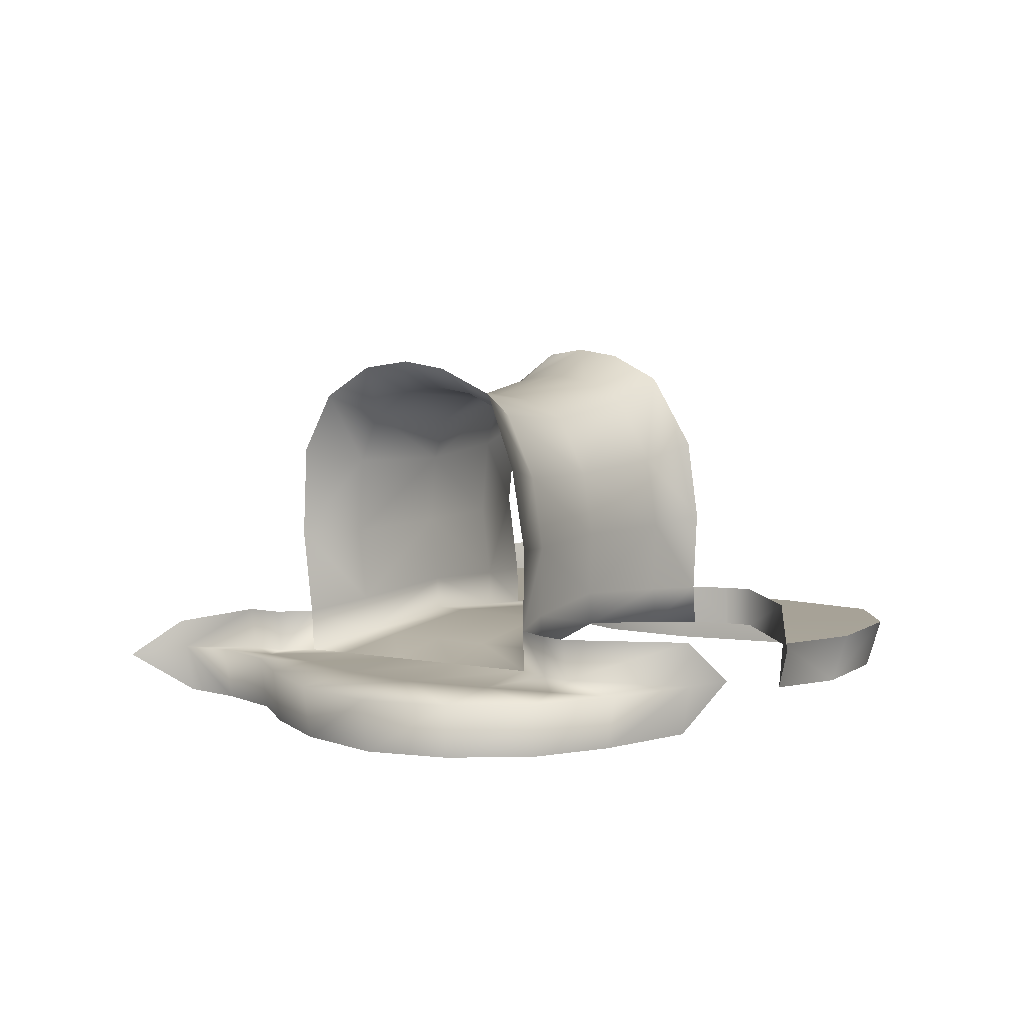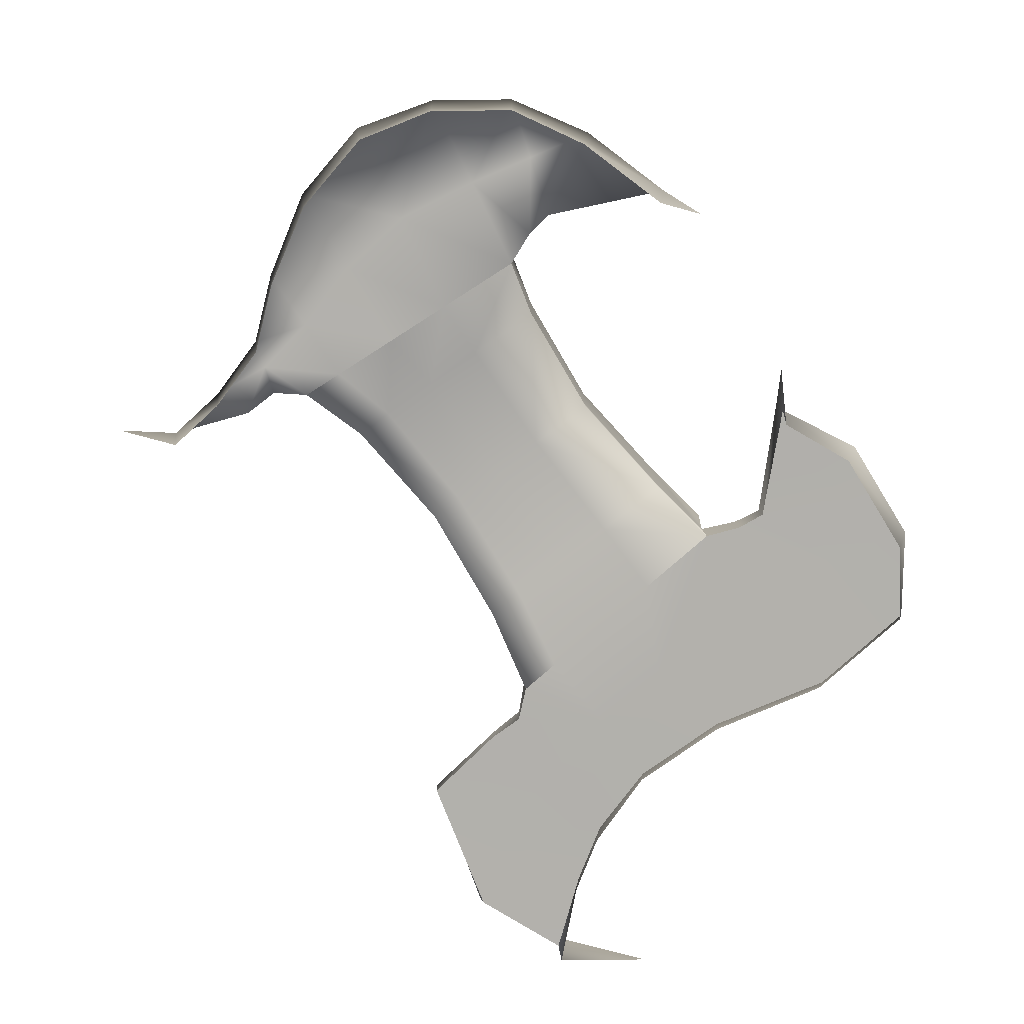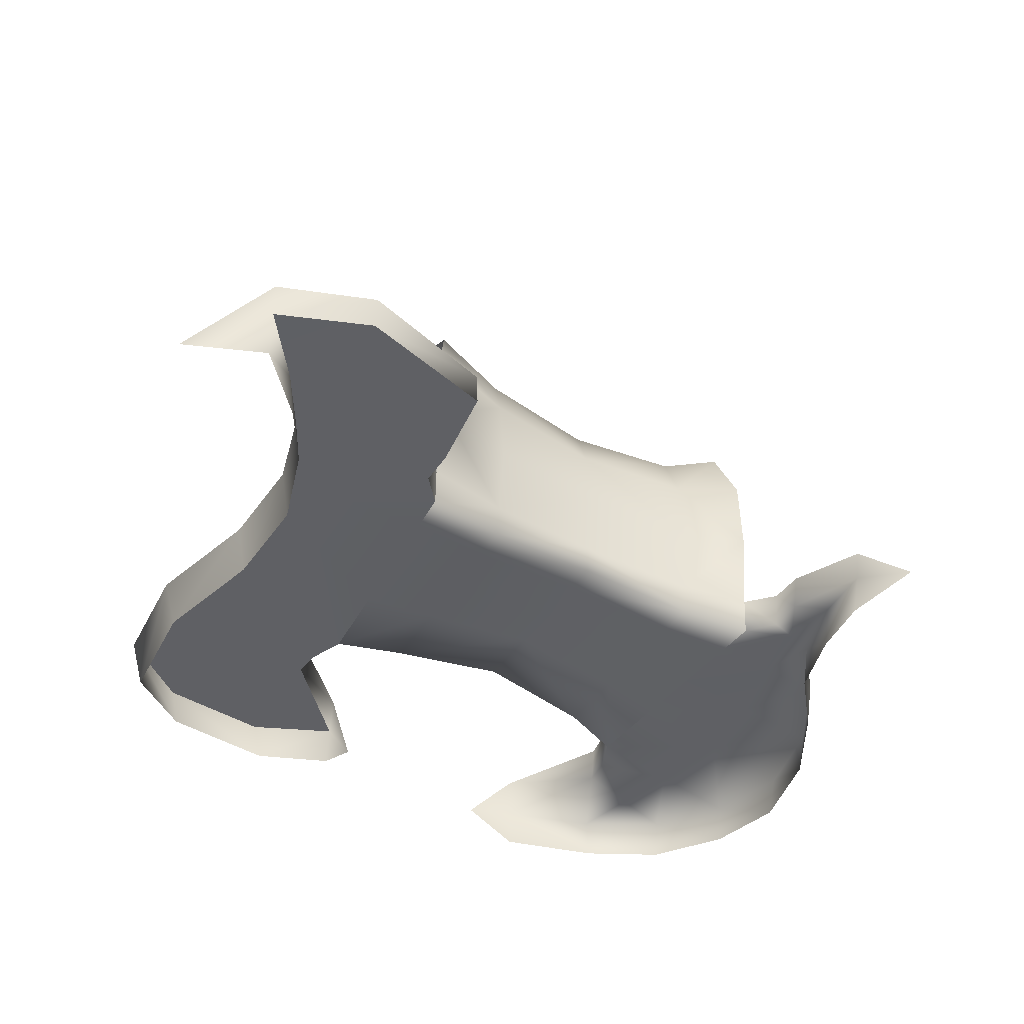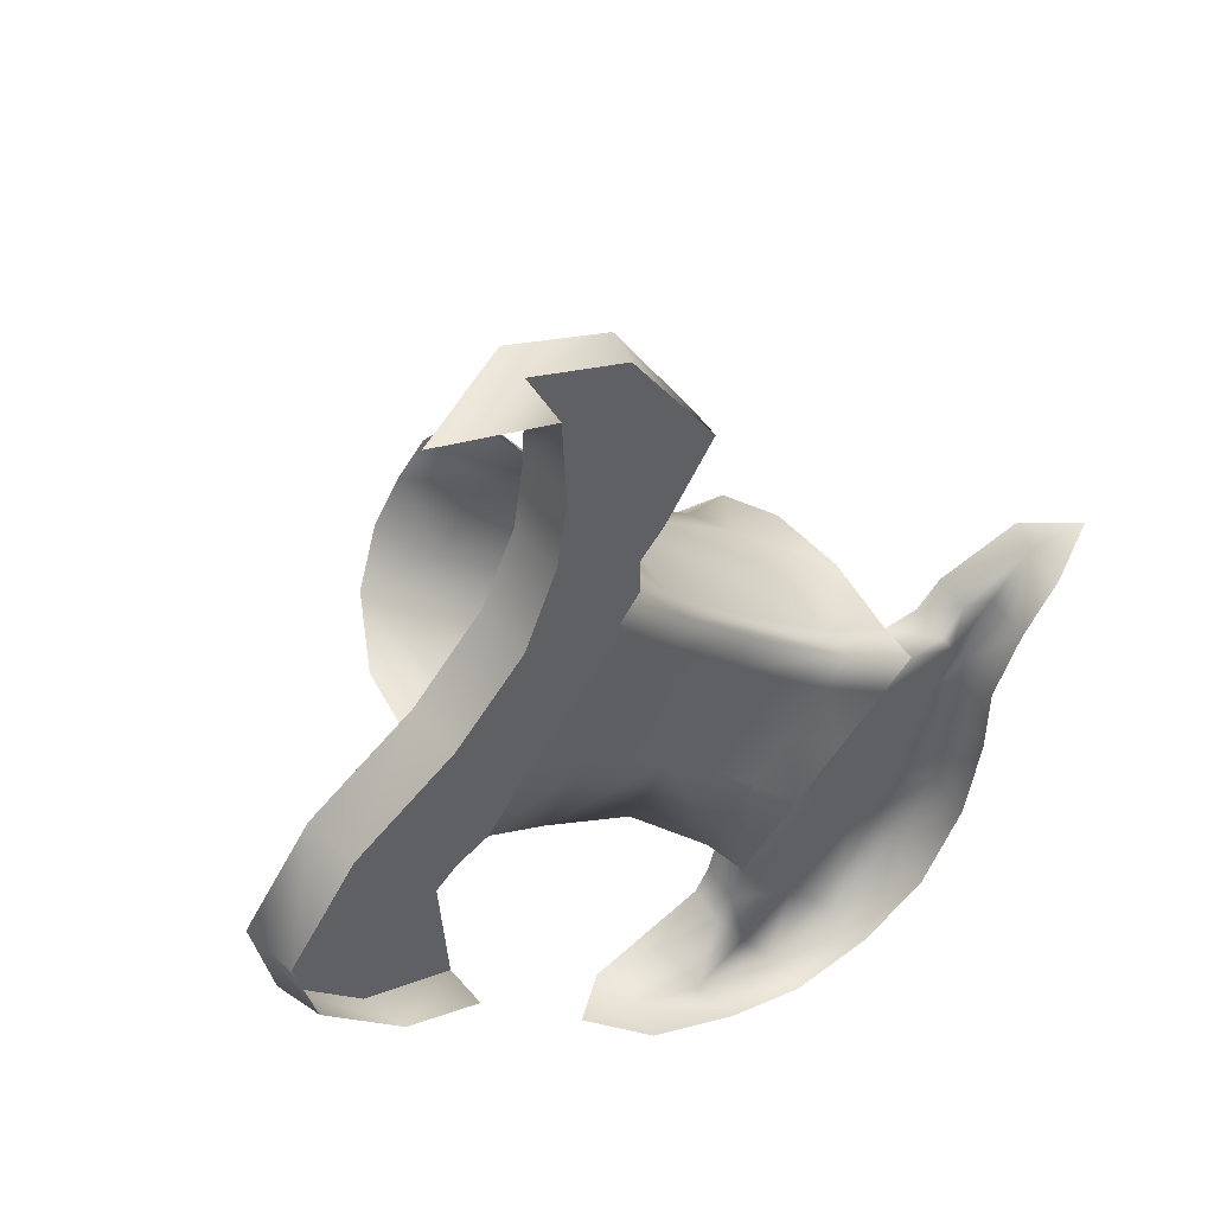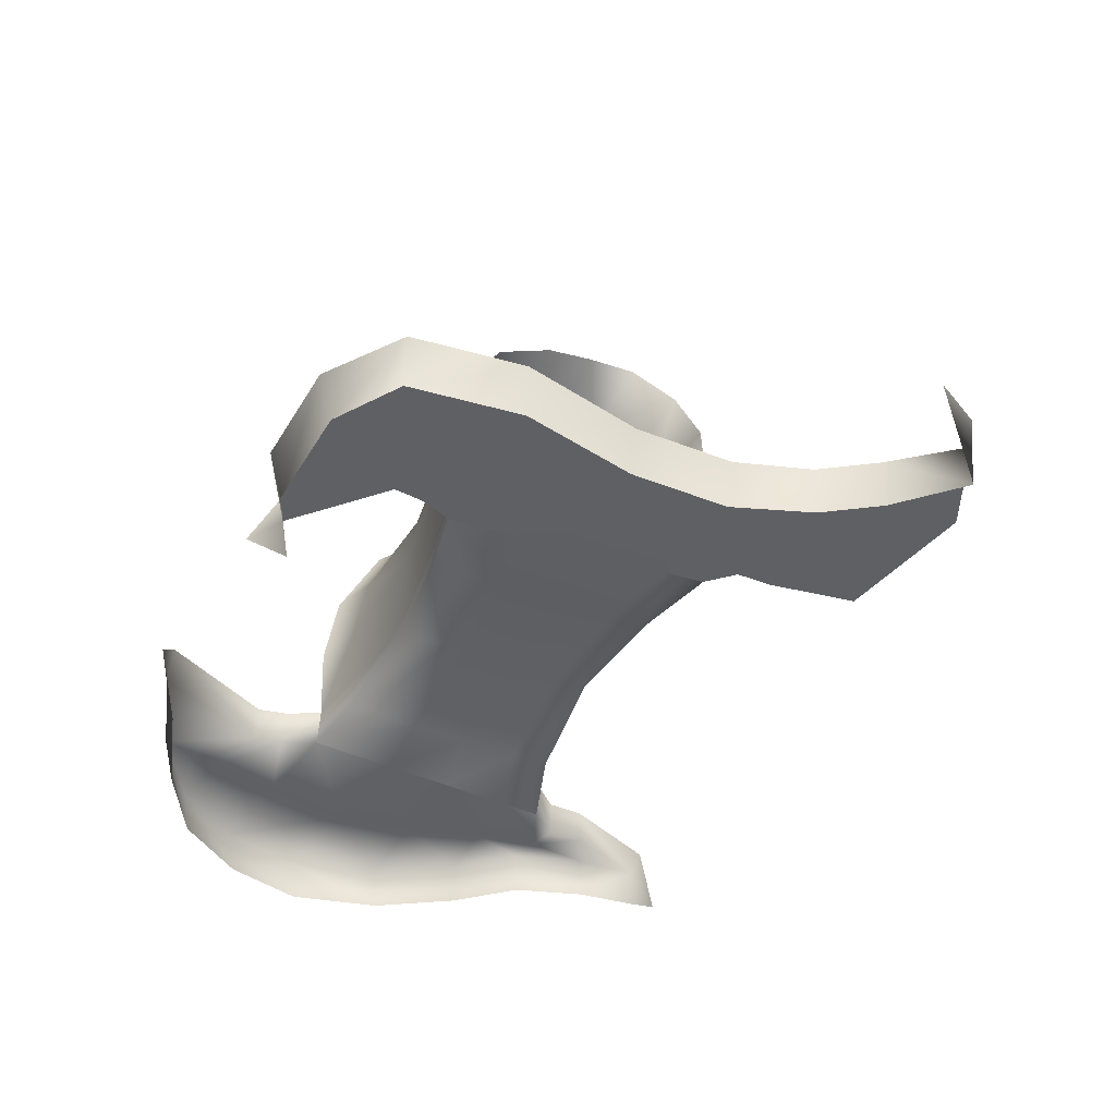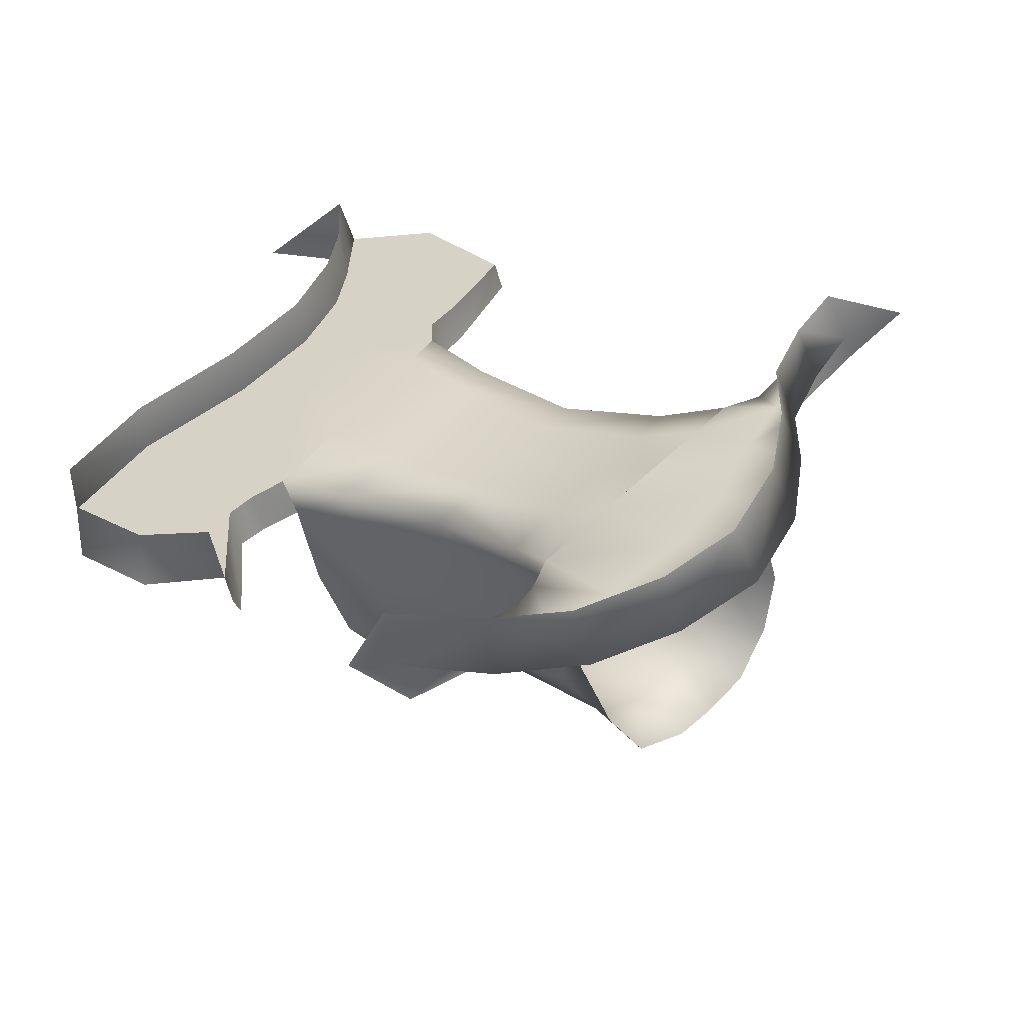
<metadata>
{"format":"obj","ext":"obj","renderer":"f3d","projection":"perspective","resolution":1024,"background":"white","views":[{"elev":6.6,"azim":164.4,"up":"+Y"},{"elev":-78.9,"azim":166.9,"up":"+Y"},{"elev":-43.4,"azim":9.6,"up":"+Y"},{"elev":46.6,"azim":-33.7,"up":"+Z"},{"elev":-44.4,"azim":-73.3,"up":"+Y"},{"elev":-55.5,"azim":15.3,"up":"+Z"}]}
</metadata>
<code>
g unnel_48447__GX
v -6762 -1905 1.051e+04
v -6785 -1905 1.048e+04
v -6781 -1862 1.048e+04
v -6756 -1862 1.05e+04
v -7146 -1862 1.017e+04
v -7030 -1862 1.022e+04
v -7034 -1904 1.022e+04
v -7147 -1906 1.017e+04
v -7018 -1904 1.025e+04
v -7016 -1862 1.025e+04
v -7005 -1862 1.028e+04
v -7006 -1904 1.028e+04
v -6820 -1905 1.047e+04
v -6819 -1862 1.047e+04
v -6686 -1881 1.055e+04
v -6689 -1908 1.054e+04
v -6697 -1957 1.055e+04
v -6732 -1957 1.05e+04
v -6725 -1904 1.049e+04
v -6761 -1957 1.043e+04
v -6753 -1904 1.043e+04
v -6762 -1957 1.036e+04
v -6755 -1904 1.035e+04
v -6778 -1957 1.027e+04
v -6770 -1904 1.026e+04
v -6821 -1957 1.019e+04
v -6812 -1904 1.018e+04
v -6887 -1957 1.014e+04
v -6884 -1904 1.013e+04
v -6969 -1957 1.012e+04
v -6967 -1904 1.011e+04
v -7051 -1957 1.014e+04
v -7054 -1904 1.013e+04
v -7144 -1957 1.018e+04
v -7147 -1906 1.017e+04
v -7193 -1906 1.018e+04
v -7146 -1862 1.017e+04
v -7144 -1957 1.018e+04
v -6630 -1916 1.055e+04
v -6689 -1908 1.054e+04
v -6686 -1881 1.055e+04
v -6697 -1957 1.055e+04
v -6762 -1905 1.051e+04
v -6769 -1904 1.045e+04
v -6785 -1905 1.048e+04
v -6689 -1908 1.054e+04
v -6725 -1904 1.049e+04
v -6753 -1904 1.043e+04
v -6755 -1904 1.035e+04
v -6802 -1904 1.04e+04
v -6770 -1904 1.026e+04
v -6833 -1904 1.033e+04
v -6812 -1904 1.018e+04
v -6879 -1904 1.026e+04
v -6884 -1904 1.013e+04
v -6945 -1904 1.021e+04
v -6967 -1904 1.011e+04
v -7000 -1904 1.017e+04
v -7054 -1904 1.013e+04
v -6820 -1905 1.047e+04
v -6850 -1905 1.044e+04
v -6897 -1905 1.039e+04
v -6945 -1904 1.034e+04
v -7006 -1904 1.028e+04
v -7034 -1904 1.022e+04
v -7018 -1904 1.025e+04
v -7147 -1906 1.017e+04
v -7006 -1904 1.028e+04
v -7040 -1892 1.033e+04
v -6990 -1892 1.039e+04
v -6945 -1904 1.034e+04
v -6950 -1892 1.043e+04
v -6897 -1905 1.039e+04
v -6911 -1892 1.047e+04
v -6850 -1905 1.044e+04
v -6887 -1893 1.05e+04
v -6820 -1905 1.047e+04
v -6887 -1893 1.05e+04
v -6911 -1892 1.047e+04
v -7009 -1881 1.055e+04
v -6987 -1881 1.058e+04
v -7074 -1895 1.067e+04
v -7097 -1894 1.064e+04
v -7155 -1905 1.071e+04
v -7130 -1905 1.074e+04
v -7040 -1892 1.033e+04
v -7122 -1881 1.042e+04
v -7078 -1881 1.047e+04
v -6990 -1892 1.039e+04
v -7173 -1894 1.055e+04
v -7221 -1894 1.049e+04
v -7285 -1904 1.053e+04
v -7234 -1904 1.06e+04
v -7043 -1881 1.051e+04
v -6950 -1892 1.043e+04
v -7135 -1894 1.059e+04
v -7194 -1905 1.065e+04
v -6819 -1862 1.047e+04
v -6820 -1905 1.047e+04
v -6887 -1893 1.05e+04
v -6886 -1855 1.05e+04
v -6812 -1776 1.048e+04
v -6819 -1862 1.047e+04
v -6886 -1855 1.05e+04
v -6880 -1781 1.051e+04
v -6883 -1701 1.051e+04
v -6814 -1684 1.047e+04
v -6839 -1626 1.047e+04
v -6898 -1651 1.05e+04
v -6874 -1595 1.044e+04
v -6925 -1623 1.047e+04
v -6910 -1587 1.041e+04
v -6953 -1617 1.044e+04
v -6941 -1593 1.037e+04
v -6980 -1622 1.04e+04
v -6980 -1619 1.033e+04
v -7013 -1644 1.037e+04
v -7032 -1709 1.034e+04
v -6995 -1694 1.029e+04
v -7006 -1778 1.028e+04
v -7040 -1782 1.033e+04
v -7005 -1862 1.028e+04
v -7039 -1855 1.033e+04
v -7005 -1862 1.028e+04
v -7039 -1855 1.033e+04
v -7040 -1892 1.033e+04
v -7006 -1904 1.028e+04
v -6887 -1893 1.05e+04
v -6987 -1881 1.058e+04
v -6986 -1847 1.058e+04
v -6886 -1855 1.05e+04
v -7073 -1856 1.067e+04
v -7074 -1895 1.067e+04
v -7130 -1905 1.074e+04
v -7129 -1862 1.074e+04
v -6986 -1847 1.058e+04
v -6980 -1779 1.059e+04
v -7120 -1776 1.075e+04
v -7066 -1780 1.068e+04
v -7073 -1856 1.067e+04
v -7129 -1862 1.074e+04
v -6984 -1707 1.058e+04
v -7071 -1699 1.067e+04
v -7128 -1684 1.075e+04
v -6995 -1661 1.057e+04
v -7130 -1626 1.072e+04
v -7080 -1648 1.066e+04
v -7019 -1636 1.054e+04
v -7155 -1595 1.068e+04
v -7105 -1620 1.062e+04
v -7042 -1630 1.051e+04
v -7179 -1587 1.064e+04
v -7130 -1614 1.059e+04
v -7067 -1635 1.048e+04
v -7157 -1619 1.056e+04
v -7210 -1593 1.06e+04
v -7096 -1655 1.045e+04
v -7244 -1619 1.056e+04
v -7189 -1642 1.052e+04
v -7116 -1715 1.043e+04
v -7214 -1708 1.05e+04
v -7279 -1694 1.054e+04
v -7123 -1781 1.042e+04
v -7287 -1778 1.053e+04
v -7222 -1782 1.049e+04
v -7121 -1847 1.042e+04
v -7283 -1862 1.053e+04
v -7220 -1856 1.049e+04
v -7039 -1855 1.033e+04
v -7121 -1847 1.042e+04
v -7122 -1881 1.042e+04
v -7040 -1892 1.033e+04
v -7221 -1894 1.049e+04
v -7220 -1856 1.049e+04
v -7283 -1862 1.053e+04
v -7285 -1904 1.053e+04
v -7235 -1869 1.104e+04
v -7236 -1905 1.103e+04
v -7334 -1918 1.102e+04
v -7237 -1957 1.103e+04
v -7059 -1873 1.088e+04
v -7058 -1905 1.088e+04
v -7140 -1905 1.1e+04
v -7137 -1874 1.101e+04
v -7137 -1874 1.101e+04
v -7140 -1905 1.1e+04
v -7407 -1957 1.04e+04
v -7419 -1905 1.039e+04
v -7332 -1906 1.037e+04
v -7332 -1957 1.038e+04
v -7498 -1905 1.047e+04
v -7486 -1957 1.048e+04
v -7519 -1905 1.056e+04
v -7506 -1957 1.056e+04
v -7452 -1905 1.066e+04
v -7519 -1905 1.056e+04
v -7506 -1957 1.056e+04
v -7506 -1957 1.056e+04
v -7440 -1957 1.065e+04
v -7452 -1905 1.066e+04
v -7349 -1905 1.073e+04
v -7342 -1957 1.072e+04
v -7282 -1905 1.081e+04
v -7275 -1957 1.08e+04
v -7249 -1905 1.088e+04
v -7243 -1957 1.088e+04
v -7240 -1905 1.095e+04
v -7234 -1957 1.094e+04
v -7237 -1957 1.103e+04
v -7236 -1905 1.103e+04
v -7106 -1905 1.081e+04
v -7109 -1862 1.081e+04
v -7131 -1862 1.078e+04
v -7130 -1905 1.078e+04
v -7330 -1862 1.037e+04
v -7339 -1904 1.049e+04
v -7340 -1862 1.049e+04
v -7318 -1904 1.051e+04
v -7285 -1904 1.053e+04
v -7283 -1862 1.053e+04
v -7318 -1862 1.051e+04
v -7129 -1862 1.074e+04
v -7130 -1905 1.074e+04
v -7058 -1905 1.088e+04
v -7059 -1873 1.088e+04
v -7319 -1906 1.033e+04
v -7418 -1904 1.052e+04
v -7369 -1904 1.059e+04
v -7318 -1904 1.051e+04
v -7339 -1904 1.049e+04
v -7282 -1905 1.081e+04
v -7222 -1905 1.076e+04
v -7271 -1905 1.069e+04
v -7349 -1905 1.073e+04
v -7452 -1905 1.066e+04
v -7396 -1904 1.044e+04
v -7332 -1906 1.037e+04
v -7249 -1905 1.088e+04
v -7179 -1905 1.083e+04
v -7249 -1905 1.088e+04
v -7240 -1905 1.095e+04
v -7149 -1905 1.091e+04
v -7149 -1905 1.091e+04
v -7236 -1905 1.103e+04
v -7140 -1905 1.1e+04
v -7155 -1905 1.071e+04
v -7194 -1905 1.065e+04
v -7234 -1904 1.06e+04
v -7285 -1904 1.053e+04
v -7519 -1905 1.056e+04
v -7419 -1905 1.039e+04
v -7498 -1905 1.047e+04
v -7130 -1905 1.078e+04
v -7130 -1905 1.074e+04
v -7058 -1905 1.088e+04
v -7106 -1905 1.081e+04
v -7058 -1905 1.088e+04
f 195 196 197
f 120 119 118
f 116 118 119
f 118 116 117
f 115 117 116
f 117 115 157
f 154 157 115
f 157 154 159
f 155 159 154
f 159 155 158
f 156 158 155
f 152 156 155
f 117 157 160
f 165 164 167
f 164 165 161
f 160 161 165
f 161 160 159
f 157 159 160
f 159 158 161
f 162 161 158
f 161 162 164
f 167 168 165
f 160 118 117
f 118 160 163
f 165 163 160
f 163 165 166
f 168 166 165
f 118 163 121
f 166 121 163
f 121 166 123
f 121 120 118
f 120 121 122
f 123 122 121
f 138 144 143
f 146 143 144
f 143 146 147
f 149 147 146
f 147 149 150
f 152 150 149
f 150 152 153
f 155 153 152
f 153 155 151
f 154 151 155
f 151 154 113
f 115 113 154
f 113 115 114
f 116 114 115
f 114 112 113
f 111 112 110
f 112 111 113
f 148 113 111
f 113 148 151
f 153 151 148
f 109 110 108
f 110 109 111
f 145 111 109
f 111 145 148
f 150 148 145
f 148 150 153
f 145 147 150
f 147 145 142
f 109 142 145
f 142 109 106
f 108 106 109
f 106 108 107
f 142 105 137
f 105 142 106
f 136 137 104
f 105 104 137
f 104 105 102
f 106 102 105
f 102 106 107
f 102 103 104
f 142 143 147
f 143 142 139
f 137 139 142
f 139 137 140
f 136 140 137
f 143 139 138
f 140 138 139
f 140 141 138
f 34 8 32
f 33 32 8
f 32 33 30
f 31 30 33
f 30 31 28
f 29 28 31
f 28 29 26
f 27 26 29
f 26 27 24
f 25 24 27
f 24 25 22
f 23 22 25
f 22 23 20
f 21 20 23
f 20 21 18
f 19 18 21
f 18 19 16
f 16 17 18
f 7 8 5
f 5 6 7
f 10 7 6
f 7 10 9
f 11 9 10
f 9 11 12
f 13 14 2
f 3 2 14
f 2 3 1
f 4 1 3
f 1 4 16
f 15 16 4
f 252 250 227
f 235 227 250
f 227 235 228
f 234 228 235
f 228 234 233
f 231 233 234
f 233 231 232
f 239 232 231
f 232 239 253
f 256 253 239
f 247 233 232
f 255 256 239
f 231 238 239
f 243 239 238
f 239 243 255
f 253 254 232
f 246 232 254
f 232 246 247
f 247 248 233
f 249 233 248
f 233 249 228
f 229 228 249
f 228 229 227
f 229 230 227
f 236 227 230
f 227 236 252
f 251 252 236
f 230 237 236
f 251 236 237
f 47 43 46
f 43 47 44
f 48 44 47
f 44 48 50
f 49 50 48
f 50 49 52
f 51 52 49
f 52 51 54
f 53 54 51
f 54 53 55
f 43 44 45
f 44 60 45
f 60 44 61
f 50 61 44
f 61 50 62
f 52 62 50
f 62 52 63
f 54 63 52
f 56 55 57
f 55 56 54
f 64 54 56
f 54 64 63
f 58 57 59
f 57 58 56
f 66 56 58
f 56 66 64
f 65 59 67
f 59 65 58
f 66 58 65
f 70 68 69
f 68 70 71
f 72 71 70
f 71 72 73
f 74 73 72
f 73 74 75
f 76 75 74
f 75 76 77
f 80 79 95
f 79 80 78
f 81 78 80
f 83 97 84
f 97 83 96
f 80 96 83
f 96 80 94
f 95 94 80
f 94 95 89
f 83 81 80
f 81 83 82
f 84 82 83
f 82 84 85
f 93 97 96
f 92 93 90
f 96 90 93
f 90 96 94
f 90 91 92
f 91 90 88
f 94 88 90
f 88 94 89
f 88 87 91
f 87 88 86
f 89 86 88
f 173 175 176
f 175 173 174
f 171 174 173
f 174 171 170
f 169 170 171
f 171 172 169
f 219 220 218
f 221 218 220
f 218 221 216
f 217 216 221
f 216 217 215
f 189 226 190
f 226 189 215
f 216 215 189
f 189 187 188
f 187 189 190
f 187 191 188
f 191 187 192
f 192 193 191
f 193 192 194
f 212 224 225
f 224 212 211
f 213 211 212
f 211 213 214
f 222 214 213
f 214 222 223
f 178 177 185
f 177 178 179
f 180 179 178
f 185 186 178
f 240 241 242
f 245 242 241
f 242 245 257
f 241 244 245
f 36 35 38
f 35 36 37
f 42 40 39
f 41 39 40
f 183 181 182
f 181 183 184
f 100 98 99
f 98 100 101
f 126 124 125
f 124 126 127
f 128 129 130
f 133 130 129
f 130 133 132
f 134 132 133
f 132 134 135
f 130 131 128
f 207 208 209
f 208 207 206
f 205 206 207
f 206 205 204
f 203 204 205
f 204 203 202
f 201 202 203
f 202 201 199
f 200 199 201
f 199 200 198
f 209 210 207

</code>
